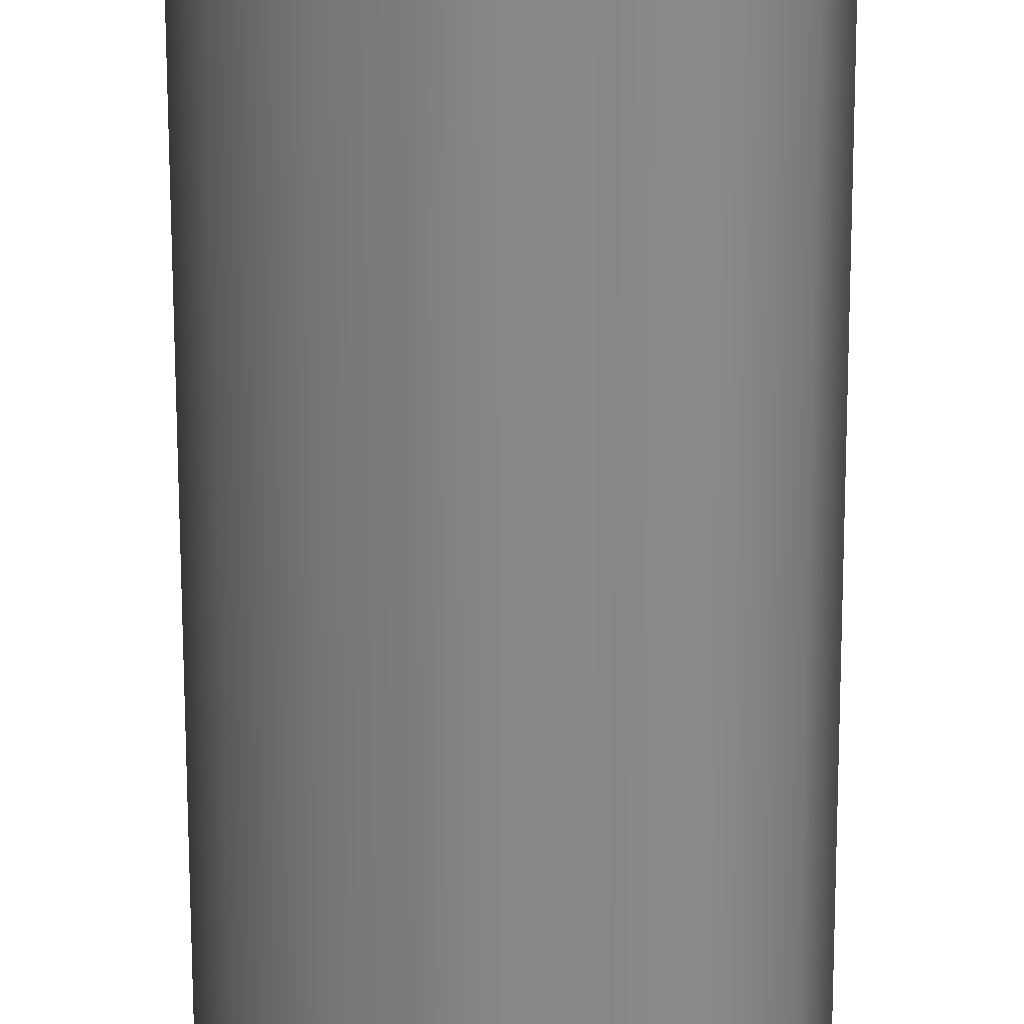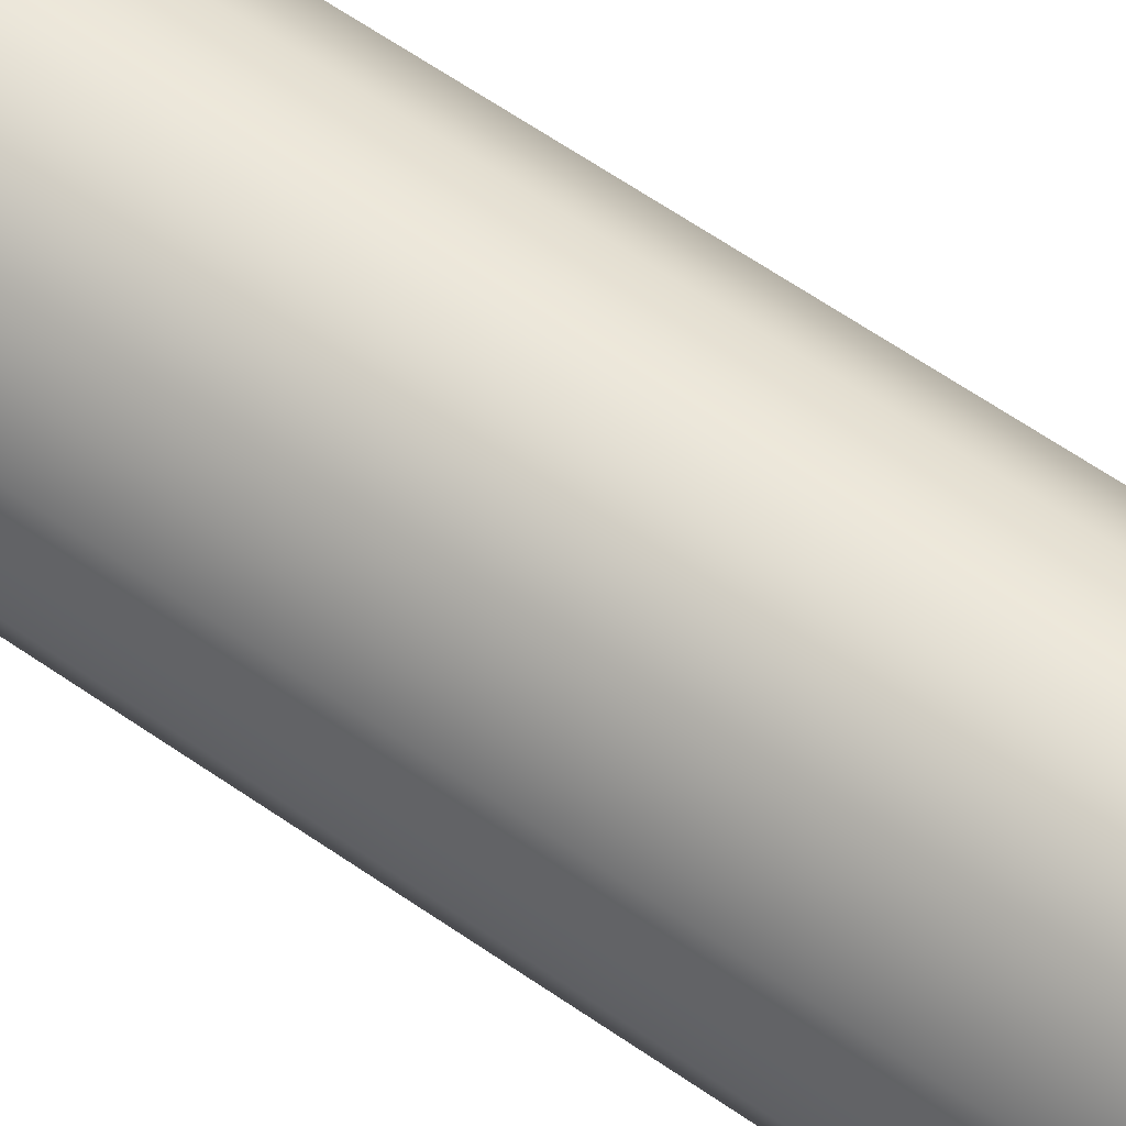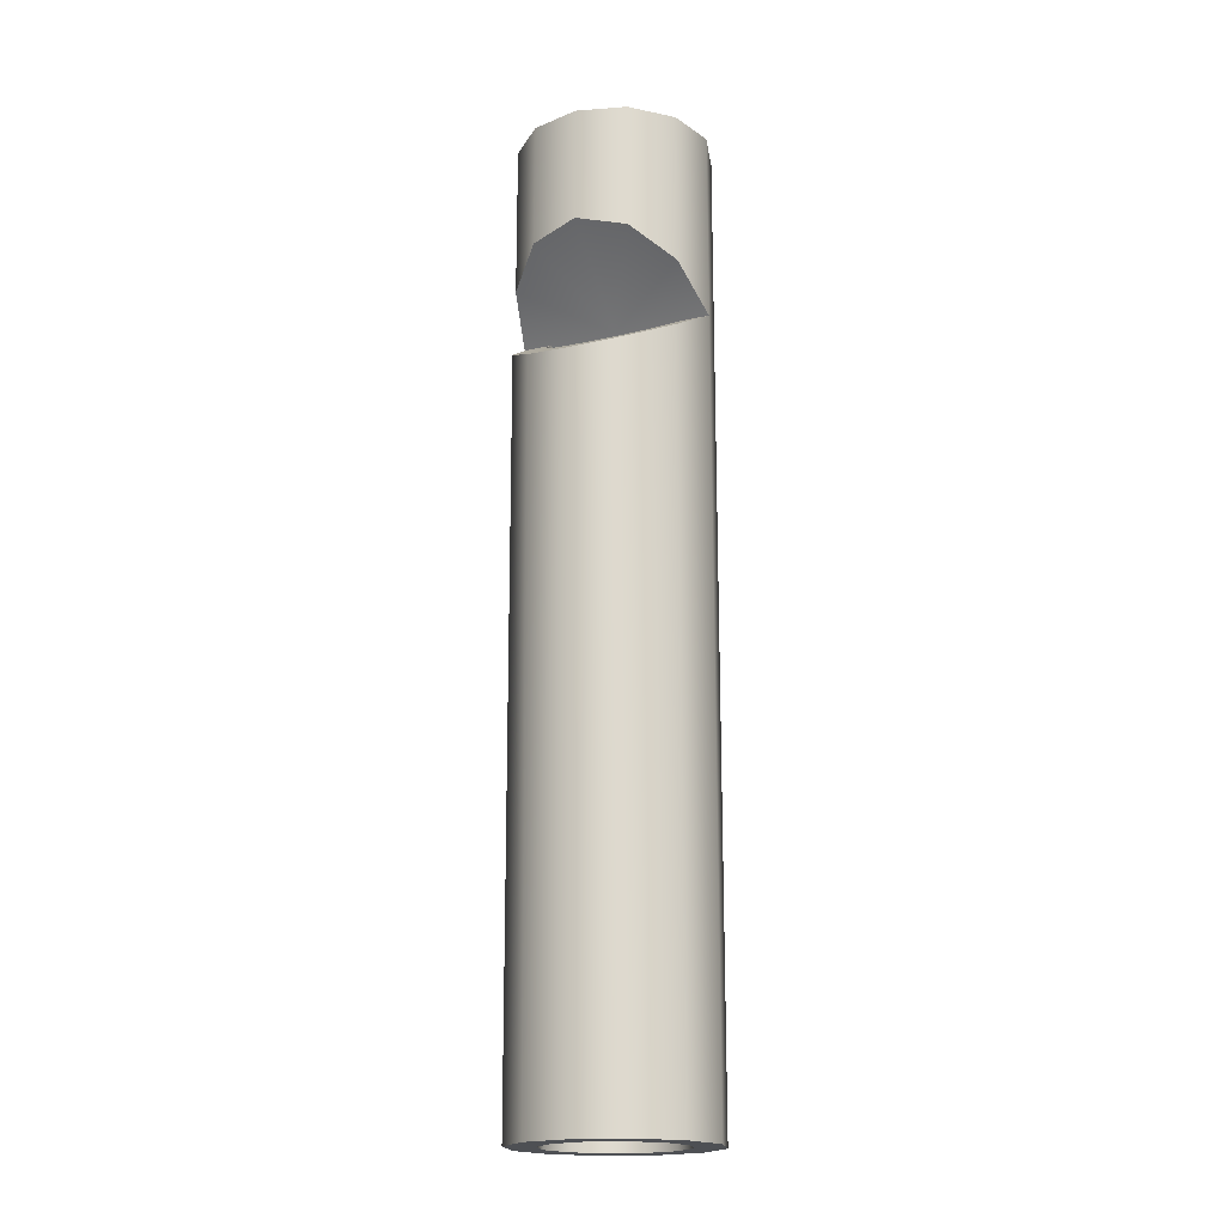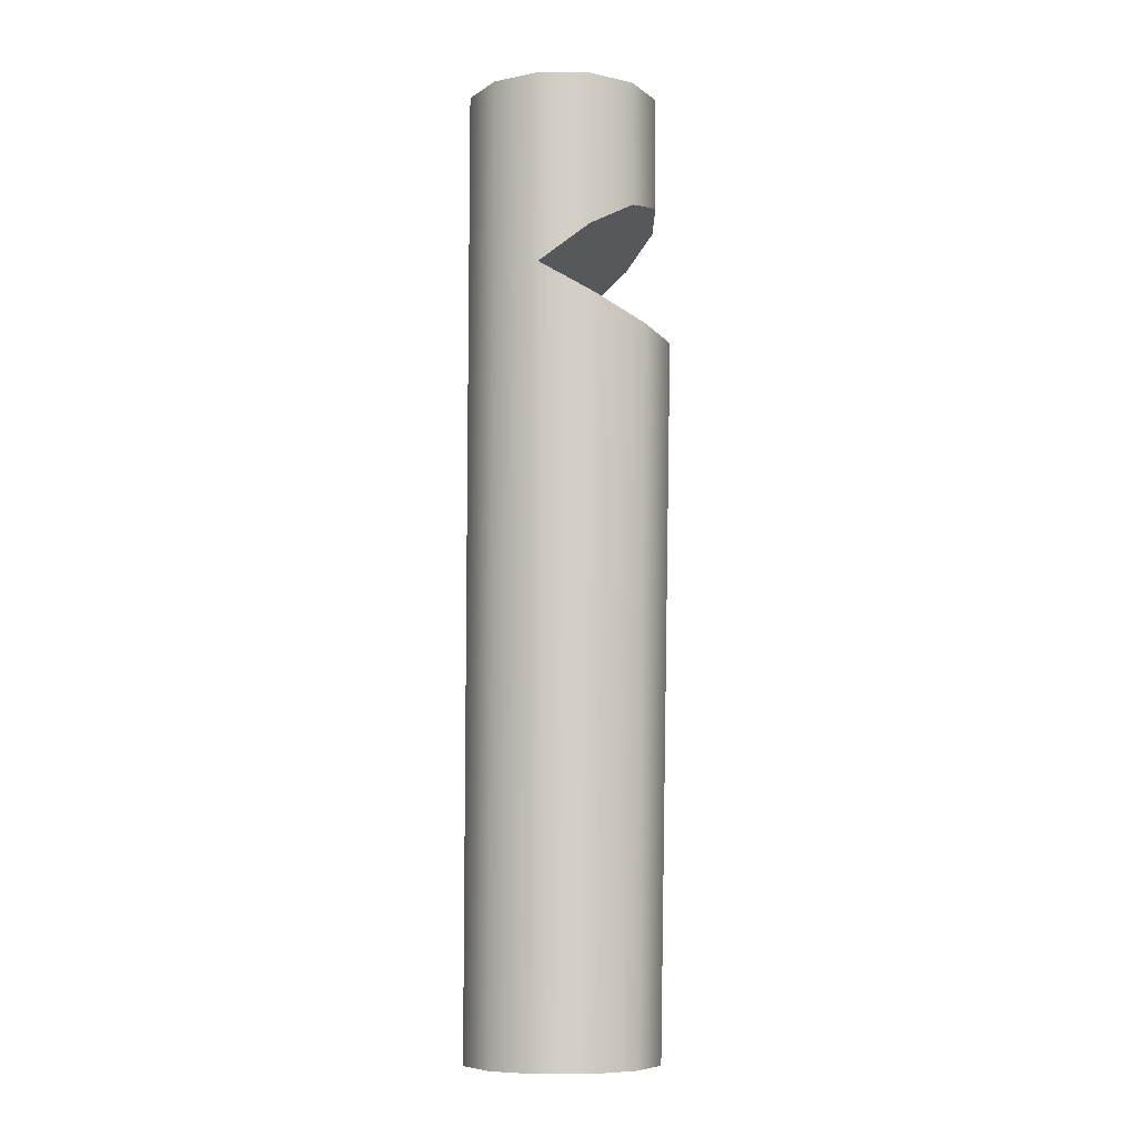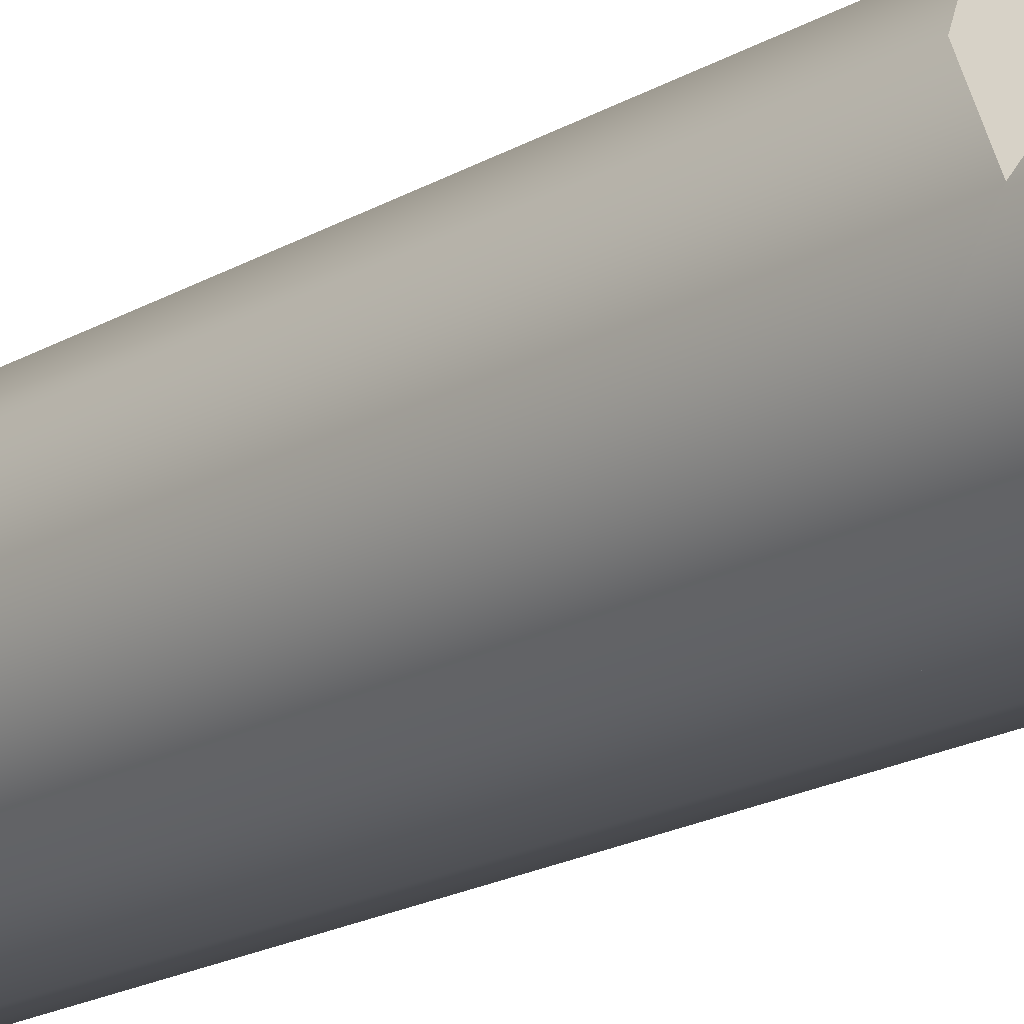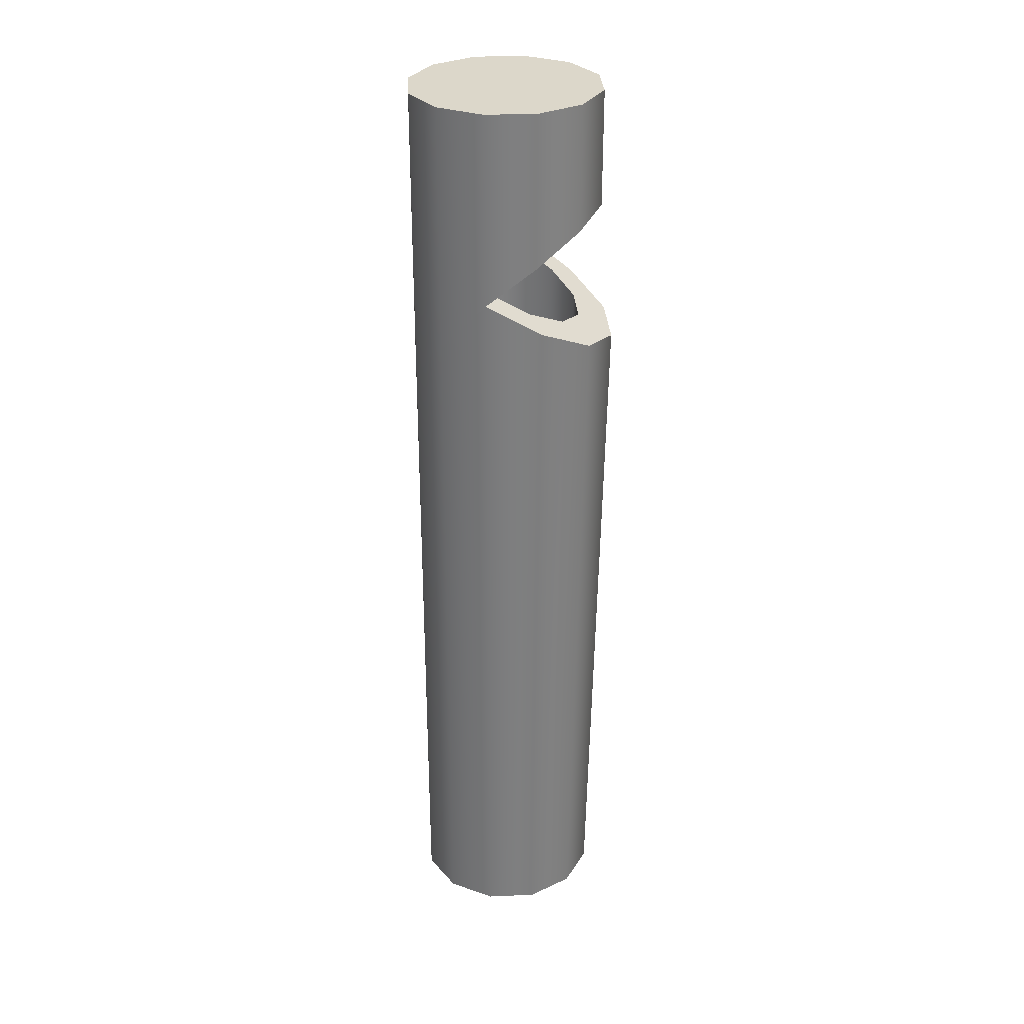
<metadata>
{"format":"obj","ext":"obj","renderer":"f3d","projection":"perspective","resolution":1024,"background":"white","views":[{"elev":-62.5,"azim":0.1,"up":"+Z"},{"elev":63.2,"azim":125.1,"up":"+Z"},{"elev":-18.6,"azim":23.2,"up":"+Y"},{"elev":-8.2,"azim":-76.3,"up":"+Y"},{"elev":-19.0,"azim":137.0,"up":"+Z"},{"elev":30.6,"azim":-78.6,"up":"+Y"}]}
</metadata>
<code>
g Converted object 0
v 0.5081 4 0
v 0.5081 5 0
v 0.4402 4.2 0.2534
v 0.4402 5 0.2534
v 0.2547 4.343 0.4389
v 0.2547 5 0.4389
v 0.001357 4.398 0.5068
v 0.001357 5 0.5068
v -0.252 4.343 0.4389
v -0.252 5 0.4389
v -0.4375 4.2 0.2534
v -0.4375 5 0.2534
v -0.5054 4 0
v -0.5054 5 0
v -0.4375 3.717 -0.2536
v -0.4375 5 -0.2534
v -0.252 3.51 -0.4395
v -0.252 5 -0.4389
v 0.001357 3.434 -0.508
v 0.001357 5 -0.5068
v 0.2547 3.51 -0.4395
v 0.2547 5 -0.4389
v 0.4402 3.717 -0.2536
v 0.4402 5 -0.2534
v 0.001357 5 0
v 0.001357 4 0
v 0.5081 0 0
v 0.5081 4 0
v 0.3561 4 0
v 0.3561 0 0
v 0.5081 0 0
v 0.4402 0 0.2534
v 0.4402 3.839 0.2787
v 0.3086 3.888 0.1944
v 0.3086 0 0.1774
v 0.4402 0 0.2534
v 0.2547 0 0.4389
v 0.2547 3.713 0.4975
v 0.1787 3.803 0.3411
v 0.1787 0 0.3072
v 0.2547 0 0.4389
v 0.001357 0 0.5068
v 0.001357 3.666 0.5785
v 0.001357 3.771 0.3973
v 0.001357 0 0.3547
v 0.001357 0 0.5068
v -0.252 0 0.4389
v -0.252 3.713 0.4975
v -0.176 3.803 0.3411
v -0.176 0 0.3072
v -0.252 0 0.4389
v -0.4375 0 0.2534
v -0.4375 3.839 0.2787
v -0.3058 3.888 0.1944
v -0.3058 0 0.1774
v -0.4375 0 0.2534
v -0.5054 0 0
v -0.5054 4 0
v -0.3534 4 0
v -0.3534 0 0
v -0.5054 0 0
v -0.4375 0 -0.2534
v -0.4375 3.717 -0.2536
v -0.3058 3.801 -0.178
v -0.3058 0 -0.1774
v -0.4375 0 -0.2534
v -0.252 0 -0.4389
v -0.252 3.51 -0.4395
v -0.176 3.656 -0.3078
v -0.176 0 -0.3072
v -0.252 0 -0.4389
v 0.001357 0 -0.5068
v 0.001357 3.434 -0.508
v 0.001357 3.603 -0.3555
v 0.001357 0 -0.3547
v 0.001357 0 -0.5068
v 0.2547 0 -0.4389
v 0.2547 3.51 -0.4395
v 0.1787 3.656 -0.3078
v 0.1787 0 -0.3072
v 0.2547 0 -0.4389
v 0.4402 0 -0.2534
v 0.4402 3.717 -0.2536
v 0.3086 3.801 -0.178
v 0.3086 0 -0.1774
v 0.4402 0 -0.2534
f 1 3 26
f 2 25 4
f 1 2 3
f 2 4 3
f 3 5 26
f 4 25 6
f 3 4 6
f 3 6 5
f 5 7 26
f 6 25 8
f 5 6 7
f 6 8 7
f 7 9 26
f 8 25 10
f 7 8 10
f 7 10 9
f 9 11 26
f 10 25 12
f 9 10 11
f 10 12 11
f 11 13 26
f 12 25 14
f 11 12 14
f 11 14 13
f 13 15 26
f 14 25 16
f 13 14 15
f 14 16 15
f 15 17 26
f 16 25 18
f 15 16 18
f 15 18 17
f 17 19 26
f 18 25 20
f 17 18 19
f 18 20 19
f 19 21 26
f 20 25 22
f 19 20 22
f 19 22 21
f 21 23 26
f 22 25 24
f 21 22 23
f 22 24 23
f 23 1 26
f 24 25 2
f 23 24 2
f 23 2 1
f 27 28 33
f 27 33 32
f 28 29 33
f 29 34 33
f 29 30 35
f 29 35 34
f 30 31 35
f 31 36 35
f 32 33 37
f 33 38 37
f 33 34 39
f 33 39 38
f 34 35 39
f 35 40 39
f 35 36 41
f 35 41 40
f 37 38 43
f 37 43 42
f 38 39 43
f 39 44 43
f 39 40 45
f 39 45 44
f 40 41 45
f 41 46 45
f 42 43 47
f 43 48 47
f 43 44 49
f 43 49 48
f 44 45 49
f 45 50 49
f 45 46 51
f 45 51 50
f 47 48 53
f 47 53 52
f 48 49 53
f 49 54 53
f 49 50 55
f 49 55 54
f 50 51 55
f 51 56 55
f 52 53 57
f 53 58 57
f 53 54 59
f 53 59 58
f 54 55 59
f 55 60 59
f 55 56 61
f 55 61 60
f 57 58 63
f 57 63 62
f 59 60 65
f 59 65 64
f 60 61 65
f 61 66 65
f 62 63 67
f 63 68 67
f 64 65 69
f 65 70 69
f 65 66 71
f 65 71 70
f 67 68 73
f 67 73 72
f 69 70 75
f 69 75 74
f 70 71 75
f 71 76 75
f 72 73 77
f 73 78 77
f 74 75 79
f 75 80 79
f 75 76 81
f 75 81 80
f 77 78 83
f 77 83 82
f 79 80 85
f 79 85 84
f 80 81 85
f 81 86 85
f 82 83 27
f 83 28 27
f 84 85 29
f 85 30 29
f 85 86 31
f 85 31 30

</code>
